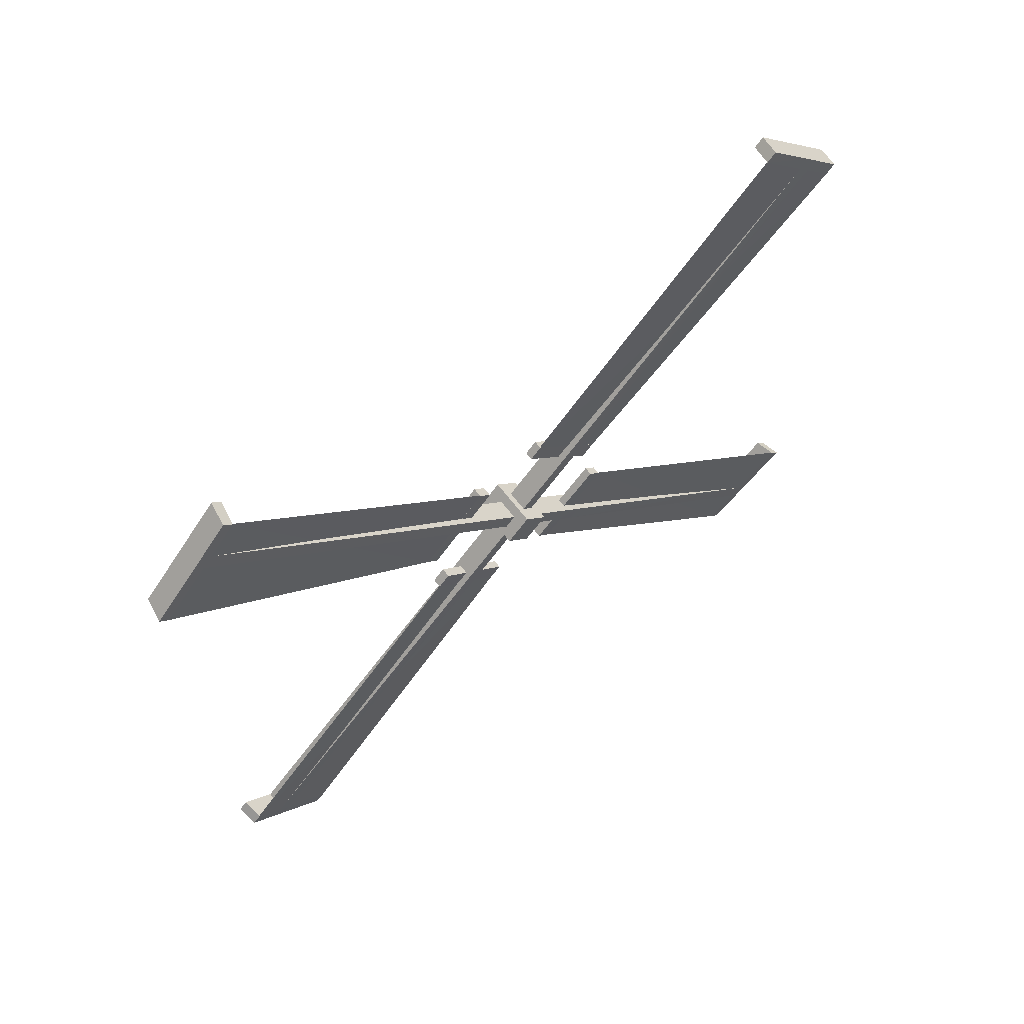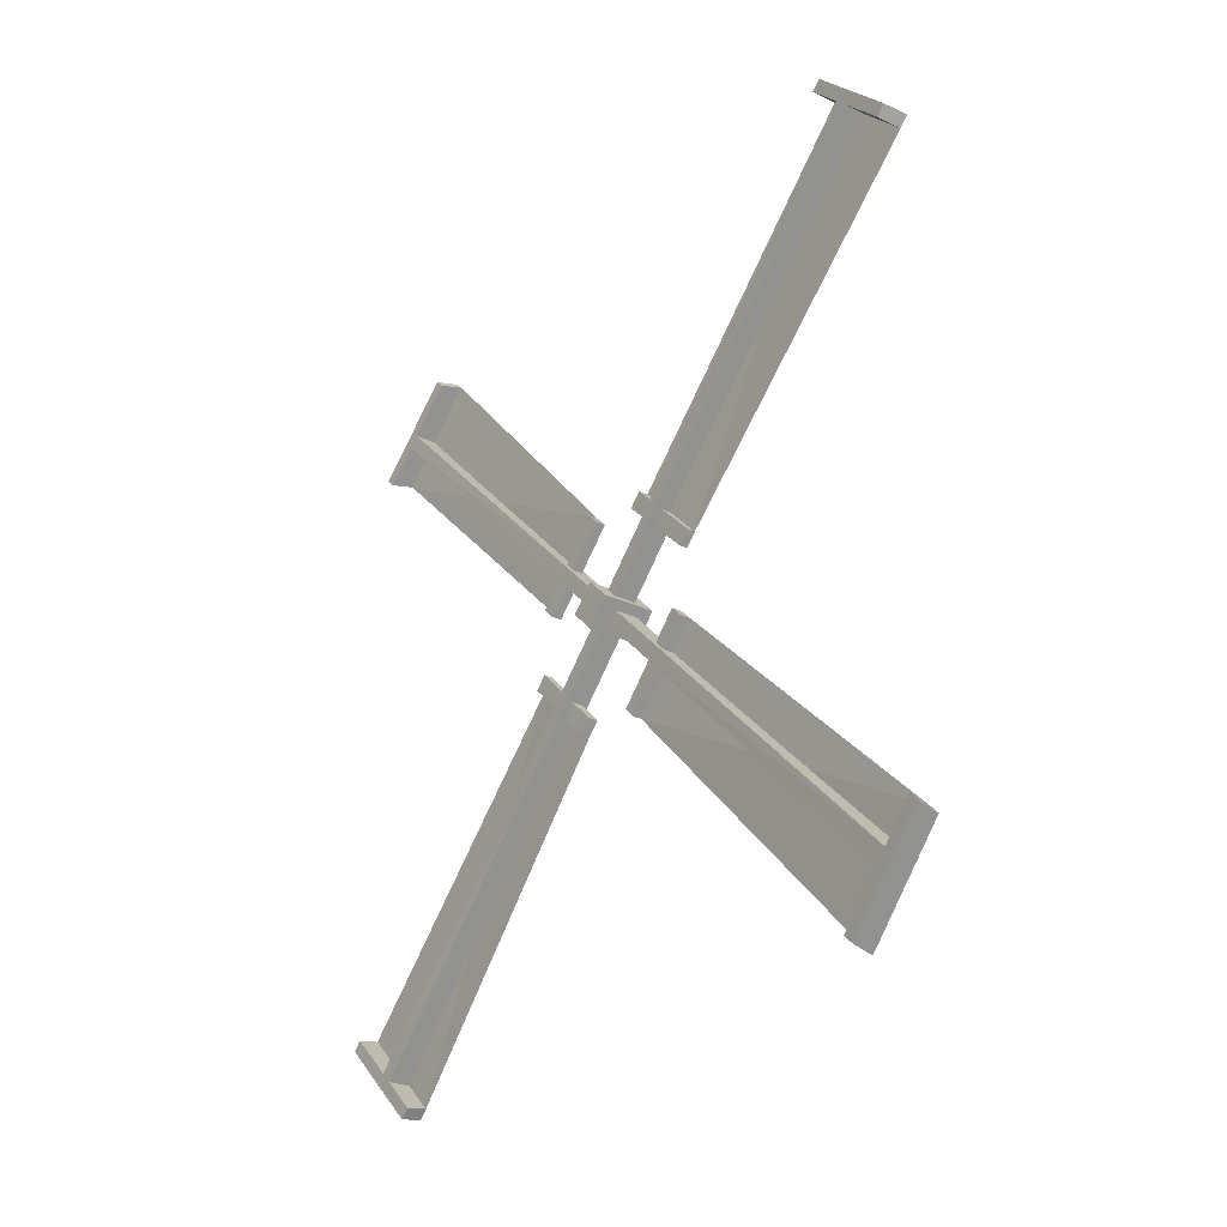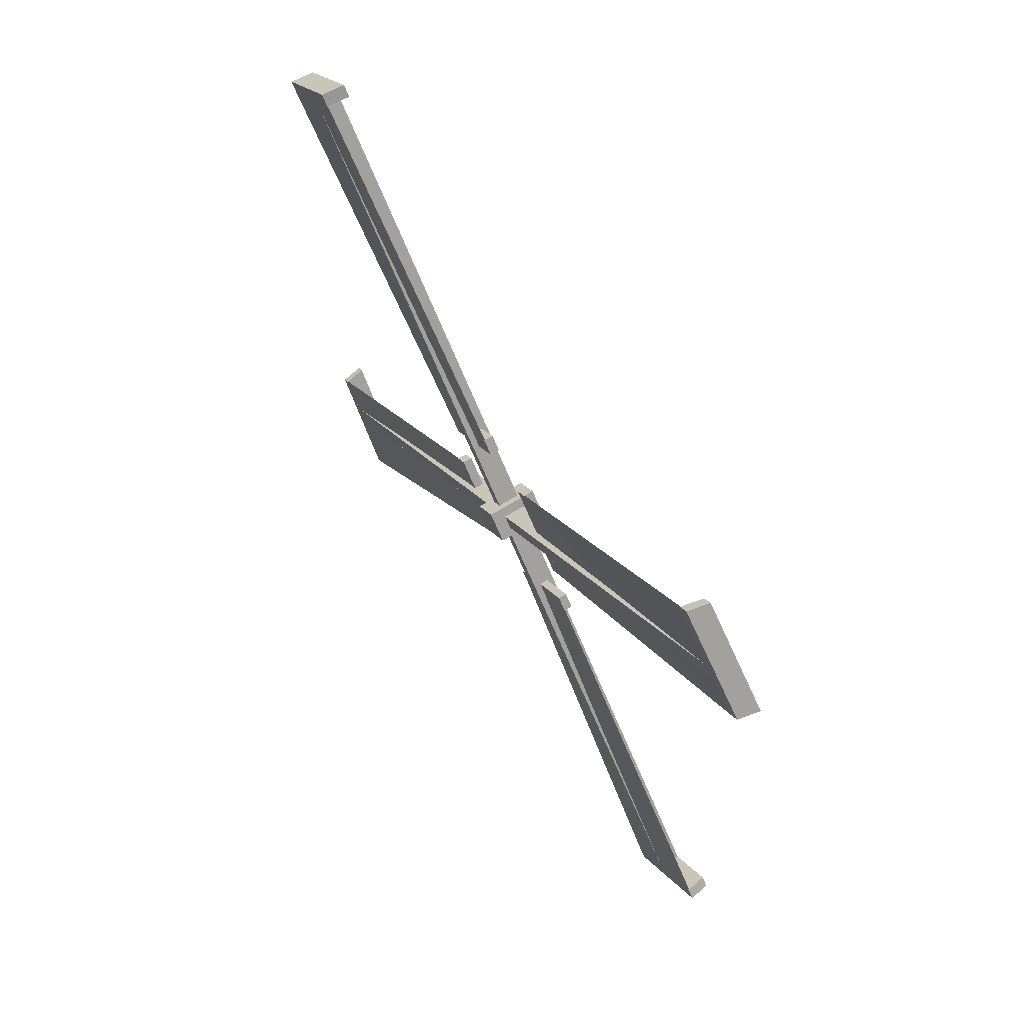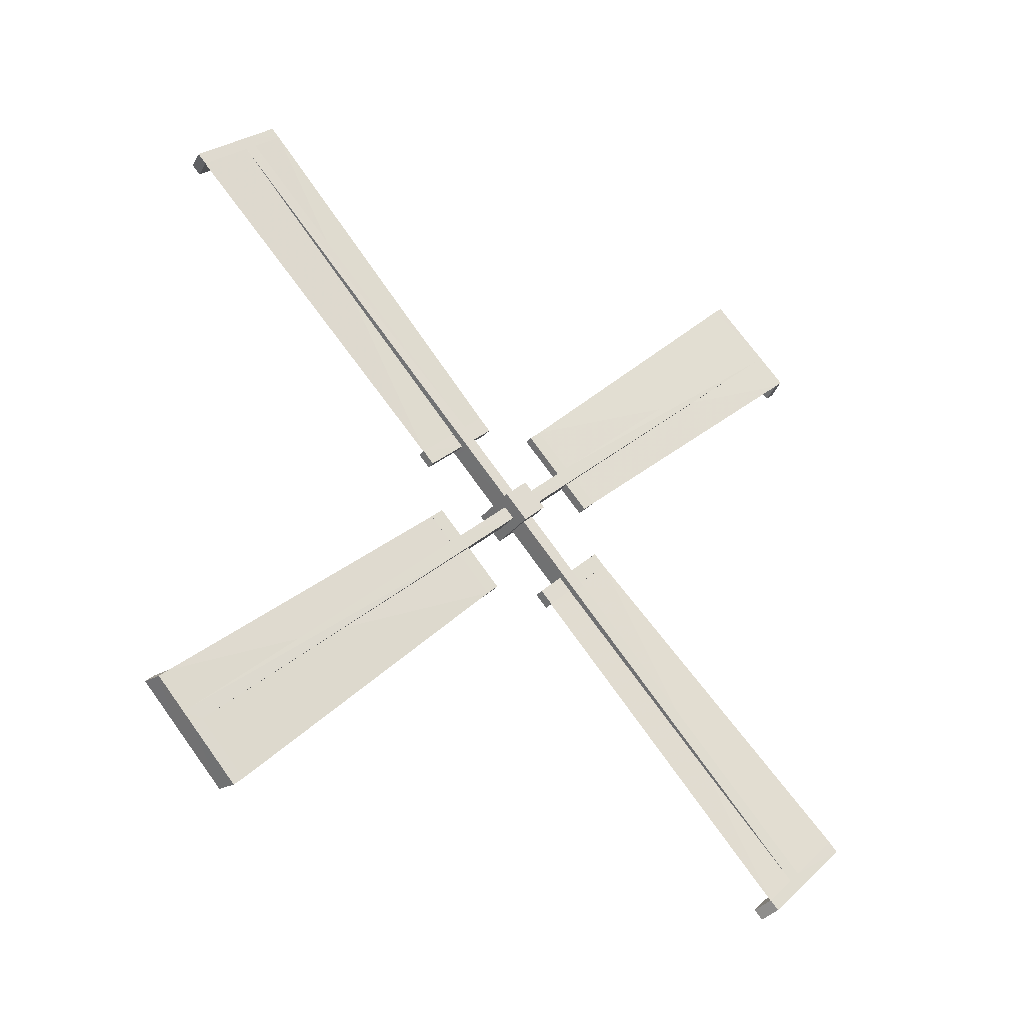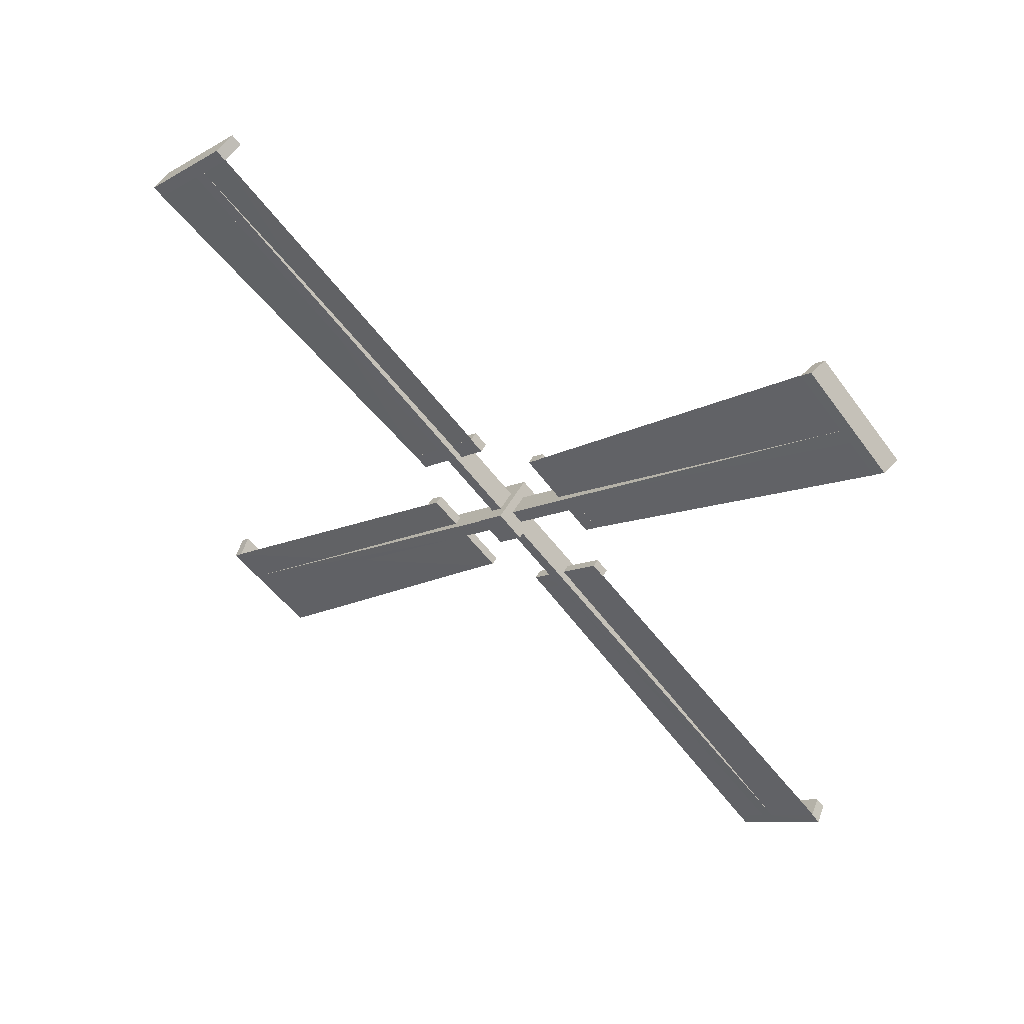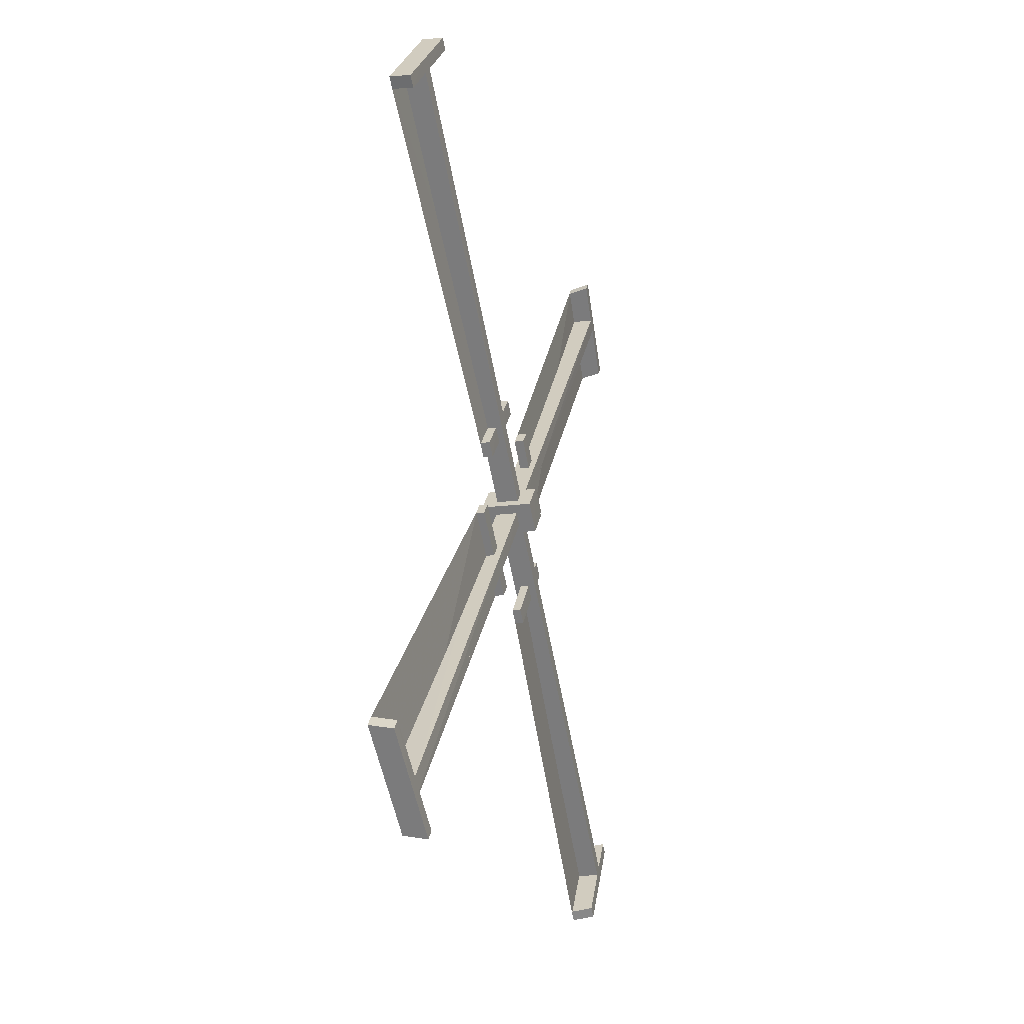
<metadata>
{"format":"obj","ext":"obj","renderer":"f3d","projection":"perspective","resolution":1024,"background":"white","views":[{"elev":63.9,"azim":52.9,"up":"+Z"},{"elev":-27.3,"azim":-36.1,"up":"+Y"},{"elev":66.7,"azim":148.1,"up":"+Y"},{"elev":-33.3,"azim":57.4,"up":"+Z"},{"elev":52.9,"azim":119.0,"up":"+Z"},{"elev":-16.4,"azim":-164.5,"up":"+Z"}]}
</metadata>
<code>
g Sails_Mesh
v -1.715 7.354 5
v -1.571 7.652 5.167
v -1.716 7.586 4.768
v -1.57 7.753 5.066
v -1.202 7.354 5
v -1.348 7.652 5.167
v -1.203 7.586 4.767
v -1.347 7.753 5.066
v -1.716 7.586 5.232
v -1.715 7.819 5
v -1.202 7.819 5
v -1.203 7.586 5.233
v -1.502 8.152 5.667
v -1.41 8.25 5.563
v -1.417 8.152 5.667
v -1.507 8.25 5.563
v -1.502 8.266 5.781
v -1.407 8.485 5.328
v -1.505 8.485 5.328
v -1.507 7.913 6.133
v -1.506 7.799 6.02
v -1.42 7.8 6.02
v -1.571 7.652 5.167
v -1.57 7.753 5.066
v -1.348 7.652 5.167
v -1.347 7.753 5.066
v -1.573 11.03 8.546
v -1.568 11.13 8.445
v -1.345 11.13 8.445
v -1.35 11.03 8.546
v -1.35 10.94 8.46
v -1.573 10.94 8.459
v -1.568 11.05 8.358
v -1.345 11.05 8.358
v -1.377 10.58 9.001
v -1.597 10.61 8.963
v -1.376 10.49 8.915
v -1.597 10.53 8.877
v -1.55 11.44 8.134
v -1.329 11.4 8.172
v -1.55 11.36 8.048
v -1.329 11.32 8.086
v -1.502 8.152 5.667
v -1.41 8.25 5.563
v -1.417 8.152 5.667
v -1.507 8.25 5.563
v -1.417 8.266 5.781
v -1.507 8.369 5.682
v -1.502 8.266 5.781
v -1.41 8.369 5.682
v -1.347 8.398 5.711
v -1.347 8.222 5.535
v -1.57 8.222 5.535
v -1.57 8.398 5.711
v -1.407 8.604 5.447
v -1.407 8.485 5.328
v -1.505 8.485 5.328
v -1.504 8.604 5.447
v -1.571 8.297 5.812
v -1.571 8.121 5.636
v -1.348 8.121 5.636
v -1.348 8.297 5.812
v -1.507 7.913 6.133
v -1.506 7.799 6.02
v -1.42 7.8 6.02
v -1.421 7.913 6.133
v -1.556 7.415 5.061
v -1.556 7.516 5.162
v -1.333 7.415 5.061
v -1.333 7.516 5.162
v -1.552 4.034 8.439
v -1.558 4.135 8.54
v -1.335 4.138 8.543
v -1.33 4.037 8.442
v -1.33 4.123 8.355
v -1.552 4.121 8.353
v -1.558 4.222 8.454
v -1.335 4.225 8.456
v -1.303 3.582 7.987
v -1.528 3.617 8.022
v -1.304 3.668 7.9
v -1.529 3.704 7.936
v -1.576 4.446 8.851
v -1.351 4.411 8.815
v -1.576 4.532 8.764
v -1.351 4.497 8.729
v -1.486 6.914 5.561
v -1.396 7.018 5.66
v -1.401 6.915 5.561
v -1.493 7.018 5.66
v -1.401 6.801 5.675
v -1.493 6.899 5.779
v -1.486 6.801 5.675
v -1.396 6.899 5.779
v -1.333 6.871 5.807
v -1.333 7.047 5.631
v -1.556 7.047 5.631
v -1.556 6.871 5.807
v -1.399 7.134 6.014
v -1.398 7.253 5.894
v -1.496 7.253 5.894
v -1.496 7.134 6.013
v -1.555 6.77 5.706
v -1.555 6.945 5.53
v -1.332 6.946 5.53
v -1.332 6.77 5.706
v -1.482 6.448 5.322
v -1.483 6.562 5.209
v -1.397 6.562 5.209
v -1.396 6.448 5.322
v -1.556 7.516 4.828
v -1.556 7.415 4.93
v -1.333 7.516 4.828
v -1.333 7.415 4.93
v -1.559 4.137 1.449
v -1.553 4.036 1.55
v -1.33 4.036 1.55
v -1.336 4.137 1.449
v -1.336 4.223 1.536
v -1.558 4.223 1.536
v -1.553 4.122 1.637
v -1.33 4.122 1.637
v -1.362 4.592 0.9939
v -1.583 4.554 1.032
v -1.361 4.678 1.08
v -1.582 4.641 1.119
v -1.535 3.725 1.861
v -1.314 3.763 1.823
v -1.535 3.811 1.947
v -1.314 3.849 1.91
v -1.487 7.016 4.328
v -1.395 6.917 4.432
v -1.402 7.016 4.328
v -1.492 6.917 4.432
v -1.402 6.902 4.215
v -1.492 6.798 4.313
v -1.488 6.902 4.215
v -1.395 6.798 4.313
v -1.332 6.77 4.285
v -1.332 6.946 4.461
v -1.555 6.946 4.461
v -1.555 6.77 4.285
v -1.392 6.563 4.548
v -1.392 6.683 4.667
v -1.49 6.682 4.667
v -1.489 6.563 4.548
v -1.556 6.871 4.184
v -1.556 7.047 4.359
v -1.333 7.047 4.359
v -1.333 6.871 4.184
v -1.492 7.255 3.862
v -1.491 7.368 3.976
v -1.406 7.368 3.976
v -1.406 7.255 3.862
v -1.556 7.748 4.93
v -1.556 7.647 4.829
v -1.333 7.748 4.93
v -1.333 7.647 4.828
v -1.553 11.13 1.552
v -1.559 11.03 1.451
v -1.336 11.02 1.448
v -1.33 11.13 1.549
v -1.33 11.04 1.635
v -1.553 11.04 1.638
v -1.559 10.94 1.537
v -1.336 10.94 1.534
v -1.304 11.58 2.004
v -1.529 11.55 1.969
v -1.304 11.49 2.09
v -1.53 11.46 2.055
v -1.577 10.72 1.14
v -1.352 10.75 1.175
v -1.576 10.63 1.226
v -1.351 10.67 1.262
v -1.486 8.249 4.429
v -1.396 8.145 4.331
v -1.401 8.248 4.429
v -1.493 8.145 4.331
v -1.401 8.362 4.316
v -1.494 8.264 4.212
v -1.486 8.362 4.316
v -1.396 8.264 4.212
v -1.333 8.292 4.183
v -1.333 8.116 4.359
v -1.556 8.116 4.36
v -1.556 8.292 4.184
v -1.399 8.029 3.977
v -1.398 7.91 4.096
v -1.496 7.91 4.096
v -1.496 8.029 3.977
v -1.555 8.393 4.285
v -1.555 8.218 4.461
v -1.332 8.217 4.46
v -1.332 8.393 4.284
v -1.482 8.715 4.669
v -1.483 8.601 4.782
v -1.397 8.601 4.782
v -1.397 8.715 4.668
v -1.382 10.49 8.915
v -1.335 11.32 8.086
v -1.413 8.604 5.447
v -1.427 7.913 6.133
v -1.31 3.668 7.9
v -1.357 4.497 8.729
v -1.405 7.134 6.014
v -1.403 6.448 5.322
v -1.367 4.678 1.08
v -1.321 3.849 1.91
v -1.398 6.563 4.548
v -1.412 7.255 3.862
v -1.311 11.49 2.091
v -1.357 10.67 1.262
v -1.405 8.029 3.977
v -1.403 8.715 4.668
f 9 3 1
f 10 7 3
f 11 5 7
f 12 1 5
f 7 1 3
f 2 10 9
f 8 10 4
f 8 12 11
f 2 12 6
f 14 19 18
f 13 22 21
f 13 20 17
f 30 37 31
f 28 30 29
f 28 41 33
f 31 29 30
f 33 27 28
f 54 32 33
f 62 34 31
f 54 34 51
f 62 32 59
f 38 35 36
f 31 38 32
f 32 36 27
f 30 36 35
f 41 40 42
f 34 40 29
f 33 42 34
f 28 40 39
f 25 60 23
f 24 52 26
f 25 52 61
f 24 60 53
f 49 66 47
f 61 51 62
f 53 59 54
f 50 52 44
f 44 53 46
f 46 54 48
f 48 51 50
f 57 55 56
f 48 57 46
f 44 55 50
f 50 58 48
f 43 59 60
f 45 60 61
f 47 61 62
f 49 62 59
f 64 66 63
f 47 65 45
f 75 79 81
f 72 74 73
f 77 83 85
f 78 74 75
f 76 72 77
f 103 77 98
f 95 75 106
f 98 78 95
f 106 76 103
f 81 80 82
f 75 82 76
f 71 82 80
f 74 80 79
f 85 84 86
f 73 86 84
f 77 86 78
f 72 84 83
f 69 104 67
f 68 96 70
f 70 105 69
f 67 97 68
f 91 107 110
f 96 106 105
f 104 98 97
f 88 95 96
f 88 97 90
f 92 97 98
f 92 95 94
f 101 99 100
f 90 102 101
f 94 100 99
f 94 102 92
f 87 103 104
f 87 105 89
f 91 105 106
f 91 103 93
f 109 107 108
f 89 110 109
f 118 125 119
f 116 118 117
f 116 129 121
f 119 117 118
f 121 115 116
f 142 120 121
f 150 122 119
f 142 122 139
f 150 120 147
f 125 124 126
f 119 126 120
f 120 124 115
f 118 124 123
f 130 127 128
f 122 128 117
f 121 130 122
f 116 128 127
f 113 148 111
f 112 140 114
f 113 140 149
f 112 148 141
f 137 154 135
f 149 139 150
f 141 147 142
f 138 140 132
f 132 141 134
f 134 142 136
f 136 139 138
f 145 143 144
f 136 145 134
f 132 143 138
f 138 146 136
f 131 147 148
f 133 148 149
f 135 149 150
f 137 150 147
f 152 154 151
f 135 153 133
f 163 167 169
f 160 162 161
f 165 171 173
f 166 162 163
f 164 160 165
f 191 165 186
f 183 163 194
f 186 166 183
f 194 164 191
f 169 168 170
f 163 170 164
f 159 170 168
f 162 168 167
f 173 172 174
f 161 174 172
f 165 174 166
f 160 172 171
f 157 192 155
f 156 184 158
f 158 193 157
f 155 185 156
f 179 195 198
f 184 194 193
f 192 186 185
f 176 183 184
f 176 185 178
f 180 185 186
f 180 183 182
f 189 187 188
f 178 190 189
f 182 188 187
f 182 190 180
f 175 191 192
f 175 193 177
f 179 193 194
f 179 191 181
f 197 195 196
f 177 198 197
f 131 151 137
f 131 152 151
f 133 152 131
f 133 153 152
f 197 175 177
f 175 195 181
f 197 196 175
f 100 88 90
f 196 195 175
f 100 90 101
f 107 87 108
f 93 87 107
f 87 109 108
f 87 89 109
f 178 189 188
f 178 188 176
f 144 132 134
f 144 134 145
f 9 10 3
f 10 11 7
f 11 12 5
f 12 9 1
f 7 5 1
f 2 4 10
f 8 11 10
f 8 6 12
f 2 9 12
f 14 16 19
f 13 15 22
f 13 21 20
f 30 35 37
f 28 27 30
f 28 39 41
f 31 34 29
f 33 32 27
f 54 59 32
f 62 51 34
f 54 33 34
f 62 31 32
f 38 37 35
f 31 37 38
f 32 38 36
f 30 27 36
f 41 39 40
f 34 42 40
f 33 41 42
f 28 29 40
f 25 61 60
f 24 53 52
f 25 26 52
f 24 23 60
f 49 63 66
f 61 52 51
f 53 60 59
f 50 51 52
f 44 52 53
f 46 53 54
f 48 54 51
f 57 58 55
f 48 58 57
f 44 56 55
f 50 55 58
f 43 49 59
f 45 43 60
f 47 45 61
f 49 47 62
f 64 65 66
f 47 66 65
f 75 74 79
f 72 71 74
f 77 72 83
f 78 73 74
f 76 71 72
f 103 76 77
f 95 78 75
f 98 77 78
f 106 75 76
f 81 79 80
f 75 81 82
f 71 76 82
f 74 71 80
f 85 83 84
f 73 78 86
f 77 85 86
f 72 73 84
f 69 105 104
f 68 97 96
f 70 96 105
f 67 104 97
f 91 93 107
f 96 95 106
f 104 103 98
f 88 94 95
f 88 96 97
f 92 90 97
f 92 98 95
f 101 102 99
f 90 92 102
f 94 88 100
f 94 99 102
f 87 93 103
f 87 104 105
f 91 89 105
f 91 106 103
f 109 110 107
f 89 91 110
f 118 123 125
f 116 115 118
f 116 127 129
f 119 122 117
f 121 120 115
f 142 147 120
f 150 139 122
f 142 121 122
f 150 119 120
f 125 123 124
f 119 125 126
f 120 126 124
f 118 115 124
f 130 129 127
f 122 130 128
f 121 129 130
f 116 117 128
f 113 149 148
f 112 141 140
f 113 114 140
f 112 111 148
f 137 151 154
f 149 140 139
f 141 148 147
f 138 139 140
f 132 140 141
f 134 141 142
f 136 142 139
f 145 146 143
f 136 146 145
f 132 144 143
f 138 143 146
f 131 137 147
f 133 131 148
f 135 133 149
f 137 135 150
f 152 153 154
f 135 154 153
f 163 162 167
f 160 159 162
f 165 160 171
f 166 161 162
f 164 159 160
f 191 164 165
f 183 166 163
f 186 165 166
f 194 163 164
f 169 167 168
f 163 169 170
f 159 164 170
f 162 159 168
f 173 171 172
f 161 166 174
f 165 173 174
f 160 161 172
f 157 193 192
f 156 185 184
f 158 184 193
f 155 192 185
f 179 181 195
f 184 183 194
f 192 191 186
f 176 182 183
f 176 184 185
f 180 178 185
f 180 186 183
f 189 190 187
f 178 180 190
f 182 176 188
f 182 187 190
f 175 181 191
f 175 192 193
f 179 177 193
f 179 194 191
f 197 198 195
f 177 179 198
f 42 66 55
f 86 110 99
f 130 154 143
f 174 198 187
f 200 202 199
f 204 206 203
f 208 210 207
f 212 214 211
f 42 37 66
f 86 81 110
f 130 125 154
f 174 169 198
f 200 201 202
f 204 205 206
f 208 209 210
f 212 213 214

</code>
